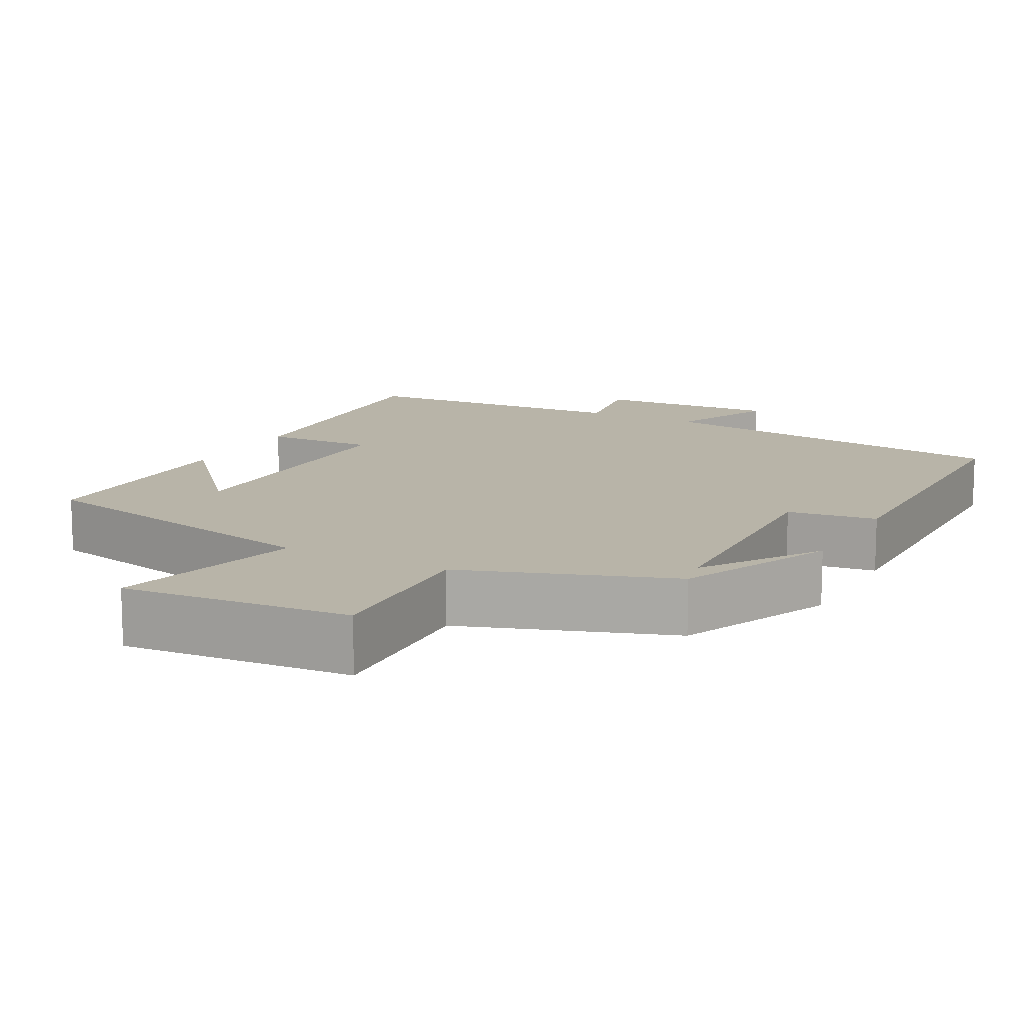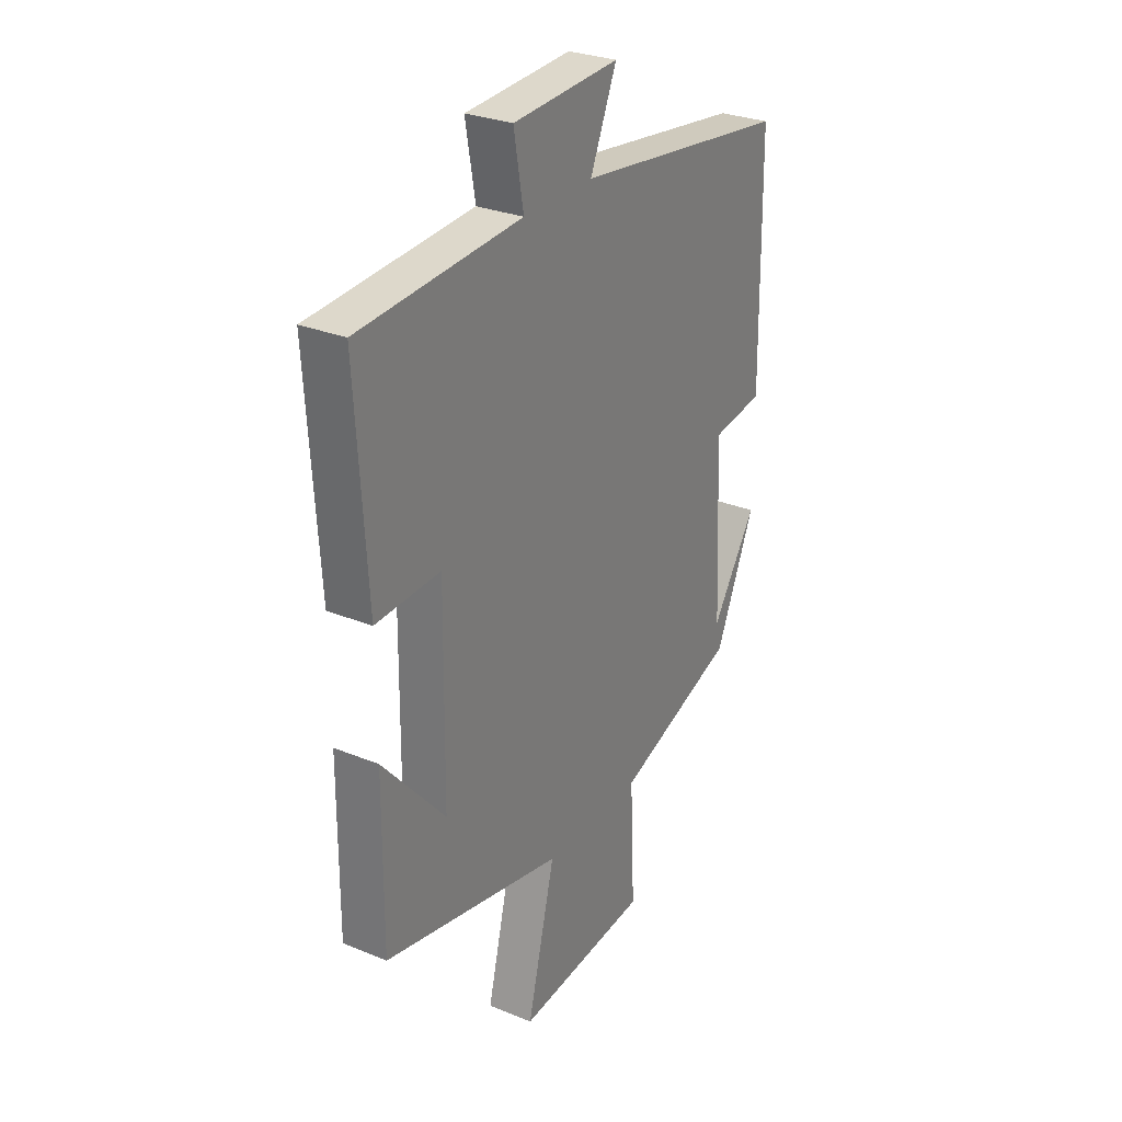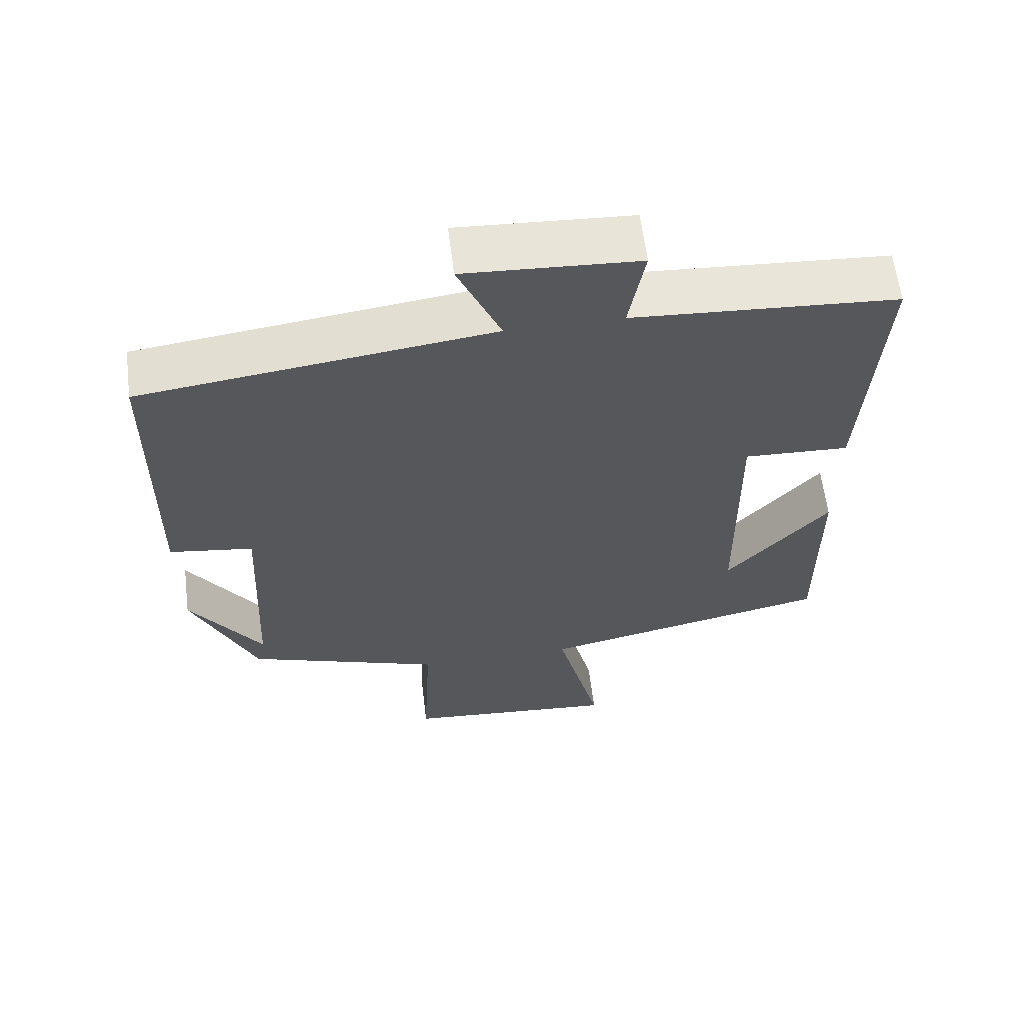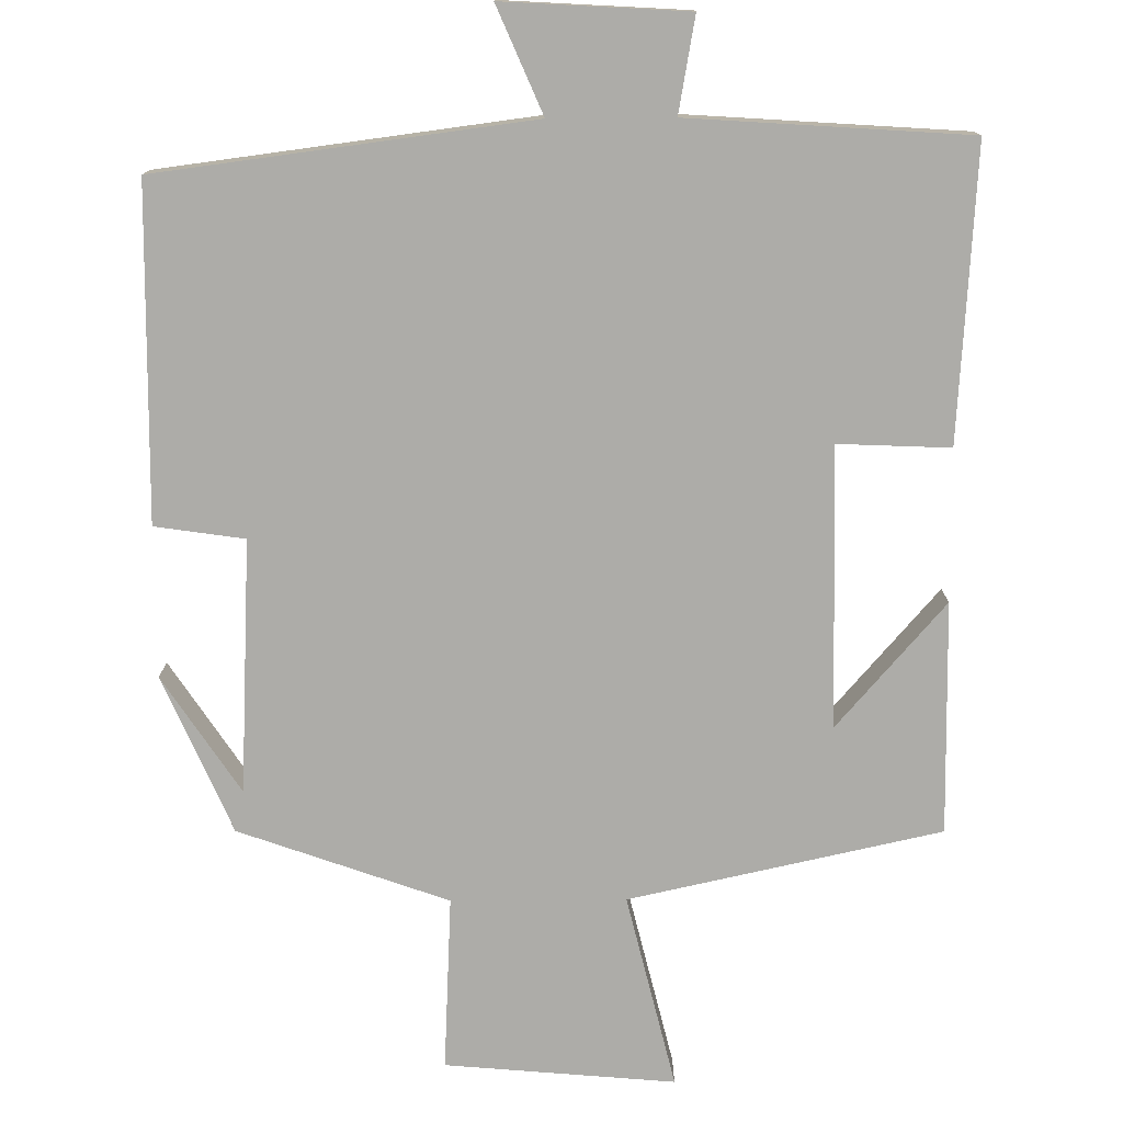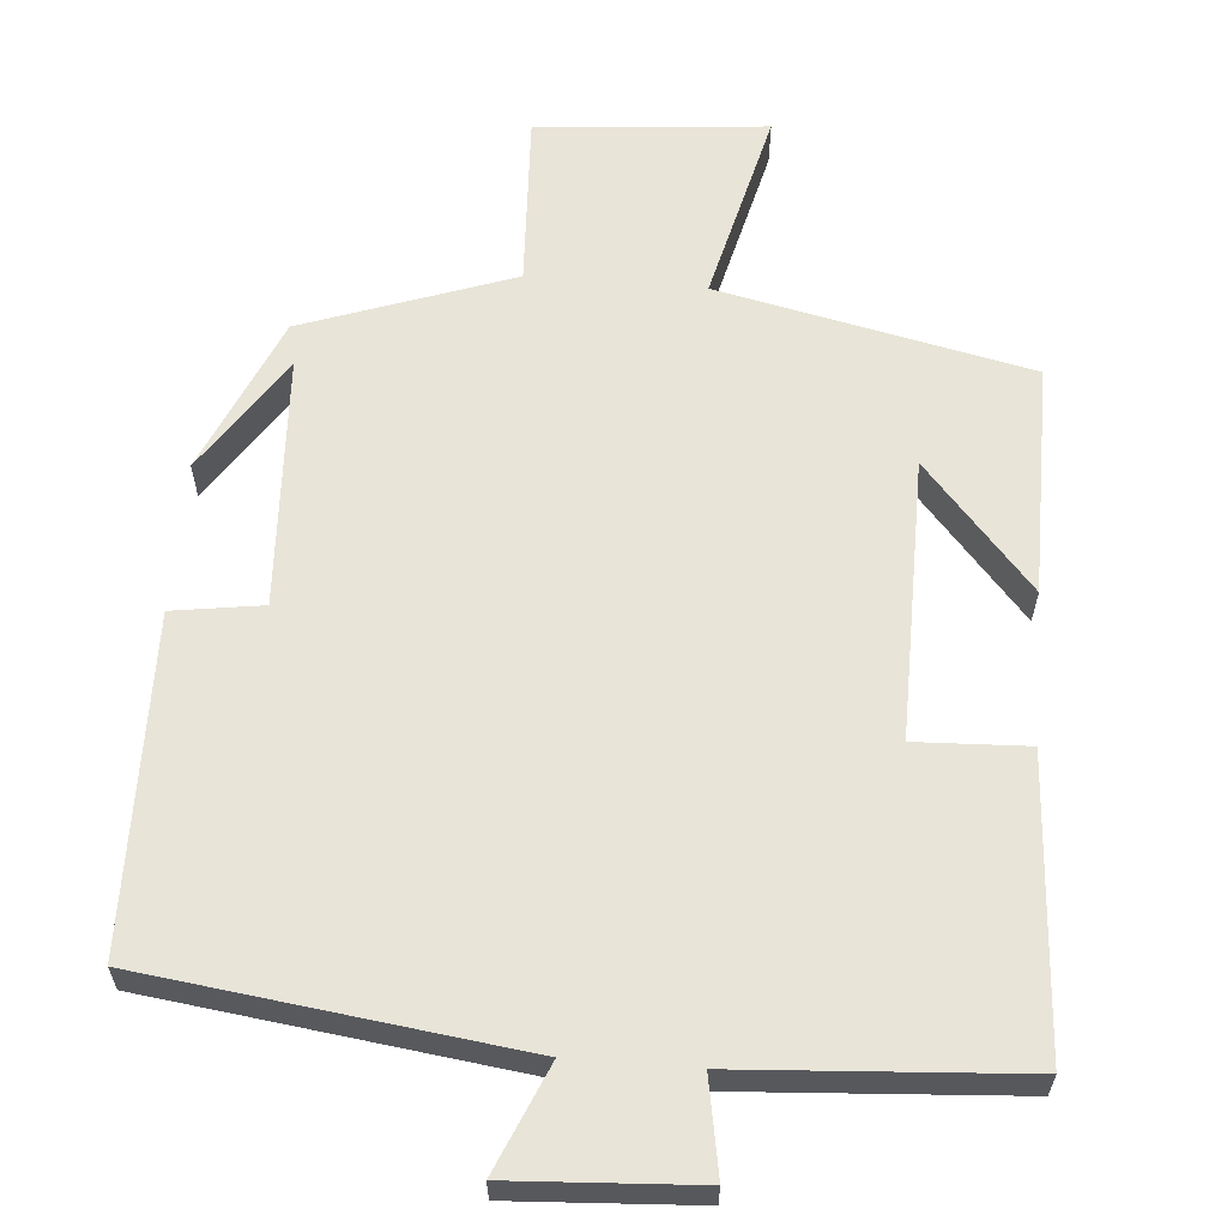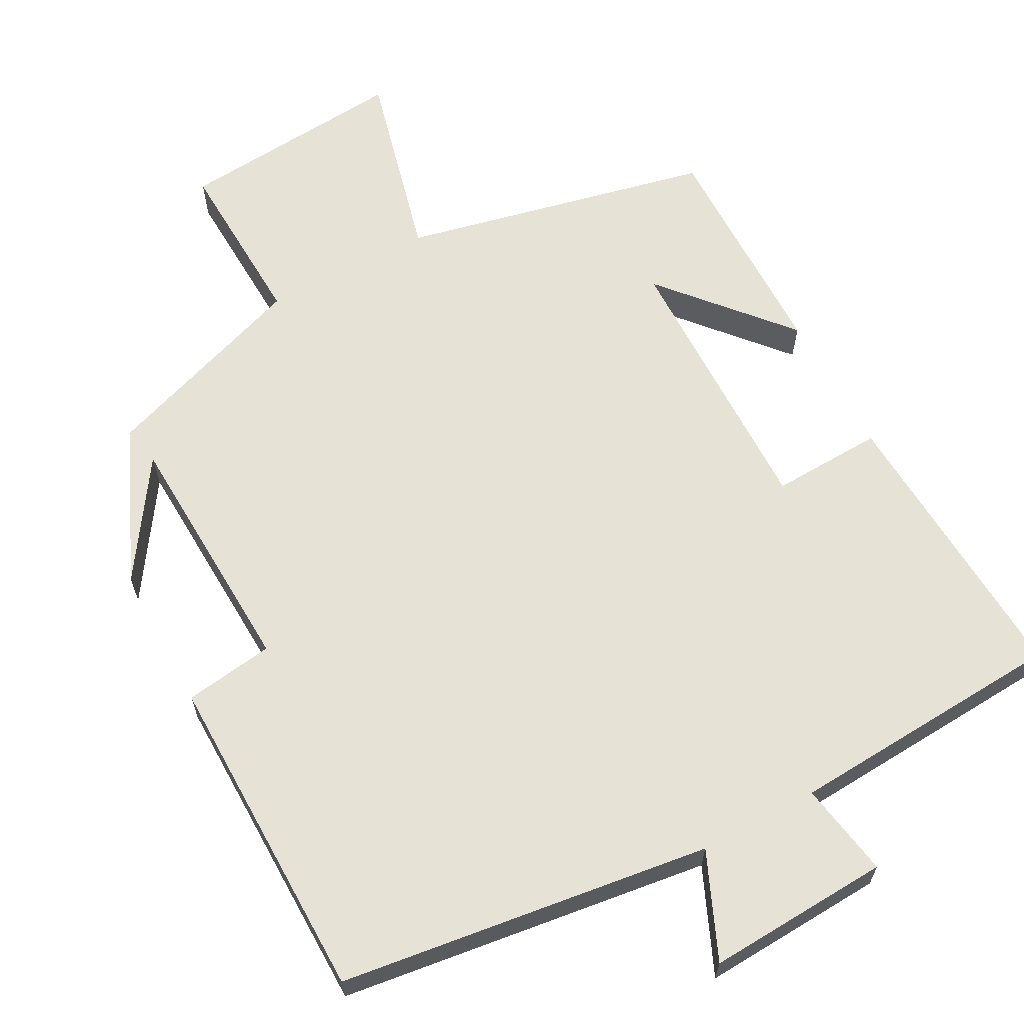
<metadata>
{"format":"obj","ext":"obj","renderer":"f3d","projection":"perspective","resolution":1024,"background":"white","views":[{"elev":13.0,"azim":-151.8,"up":"+Y"},{"elev":28.8,"azim":121.5,"up":"+Z"},{"elev":61.6,"azim":-7.1,"up":"+Z"},{"elev":-76.7,"azim":0.4,"up":"+Y"},{"elev":61.3,"azim":4.6,"up":"+Y"},{"elev":63.8,"azim":-28.1,"up":"+Y"}]}
</metadata>
<code>
v 0.502 0.07 -0.41
v 0.093 0.07 -0.5
v 0.156 0.07 -0.755
v -0.146 0.07 -0.729
v -0.135 0.07 -0.5
v -0.41 0.07 -0.403
v -0.5 0.07 -0.197
v -0.398 0.07 -0.35
v -0.382 0.07 -0.018
v -0.5 0.07 -0.001
v -0.494 0.07 0.436
v -0.004 0.07 0.5
v -0.064 0.07 0.639
v 0.178 0.07 0.625
v 0.156 0.07 0.5
v 0.524 0.07 0.476
v 0.5 0.07 0.092
v 0.353 0.07 0.098
v 0.357 0.07 -0.27
v 0.5 0.07 -0.106
v 0.502 0 -0.41
v 0.093 0 -0.5
v 0.156 0 -0.755
v -0.146 0 -0.729
v -0.135 0 -0.5
v -0.41 0 -0.403
v -0.5 0 -0.197
v -0.398 0 -0.35
v -0.382 0 -0.018
v -0.5 0 -0.001
v -0.494 0 0.436
v -0.004 0 0.5
v -0.064 0 0.639
v 0.178 0 0.625
v 0.156 0 0.5
v 0.524 0 0.476
v 0.5 0 0.092
v 0.353 0 0.098
v 0.357 0 -0.27
v 0.5 0 -0.106
f 19 20 1
f 15 16 17 18
f 15 18 19
f 12 13 14 15
f 11 12 15
f 10 11 15
f 9 10 15
f 8 9 15 19
f 6 7 8
f 19 1 2
f 8 19 2
f 6 8 2
f 5 6 2
f 2 3 4 5
f 21 40 39
f 38 37 36 35
f 39 38 35
f 35 34 33 32
f 35 32 31
f 35 31 30
f 35 30 29
f 39 35 29 28
f 28 27 26
f 22 21 39
f 22 39 28
f 22 28 26
f 22 26 25
f 25 24 23 22
f 1 21 22 2
f 2 22 23 3
f 3 23 24 4
f 4 24 25 5
f 5 25 26 6
f 6 26 27 7
f 7 27 28 8
f 8 28 29 9
f 9 29 30 10
f 10 30 31 11
f 11 31 32 12
f 12 32 33 13
f 13 33 34 14
f 14 34 35 15
f 15 35 36 16
f 16 36 37 17
f 17 37 38 18
f 18 38 39 19
f 19 39 40 20
f 20 40 21 1

</code>
